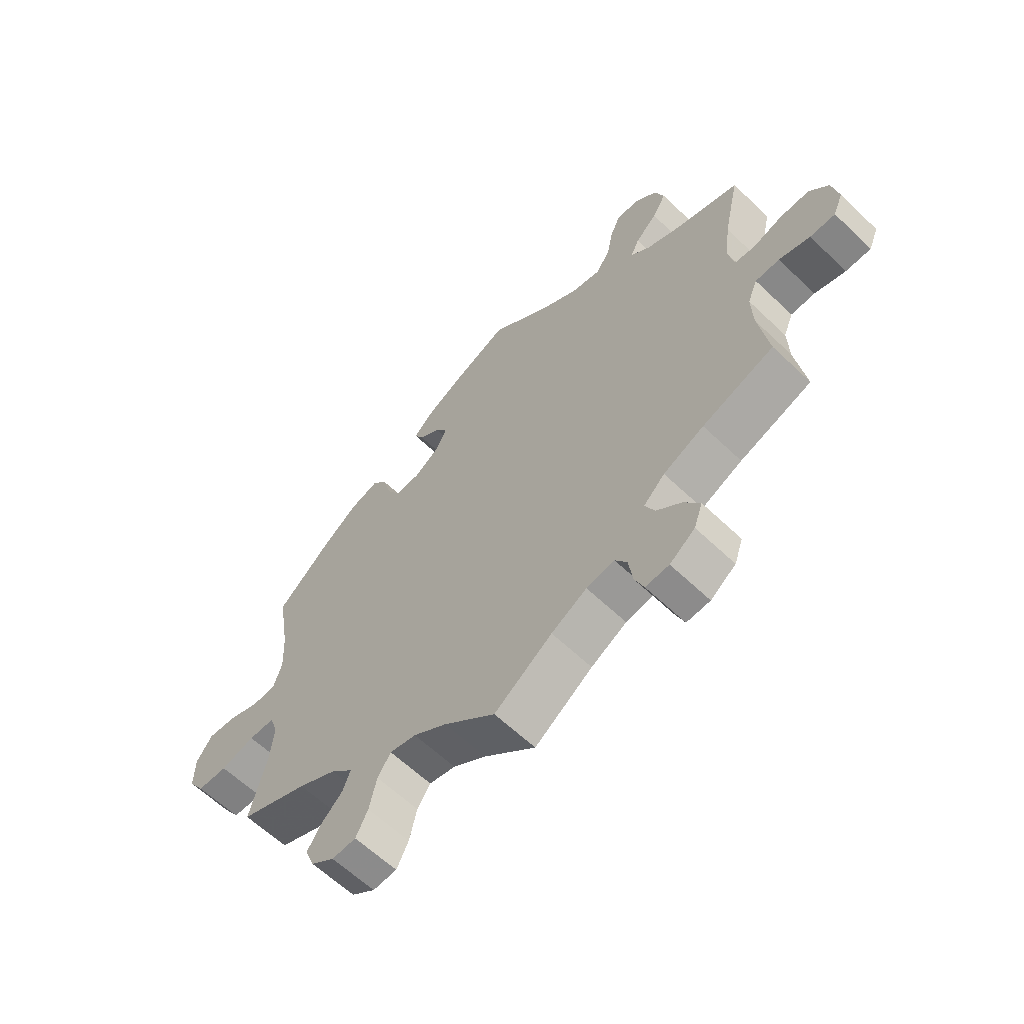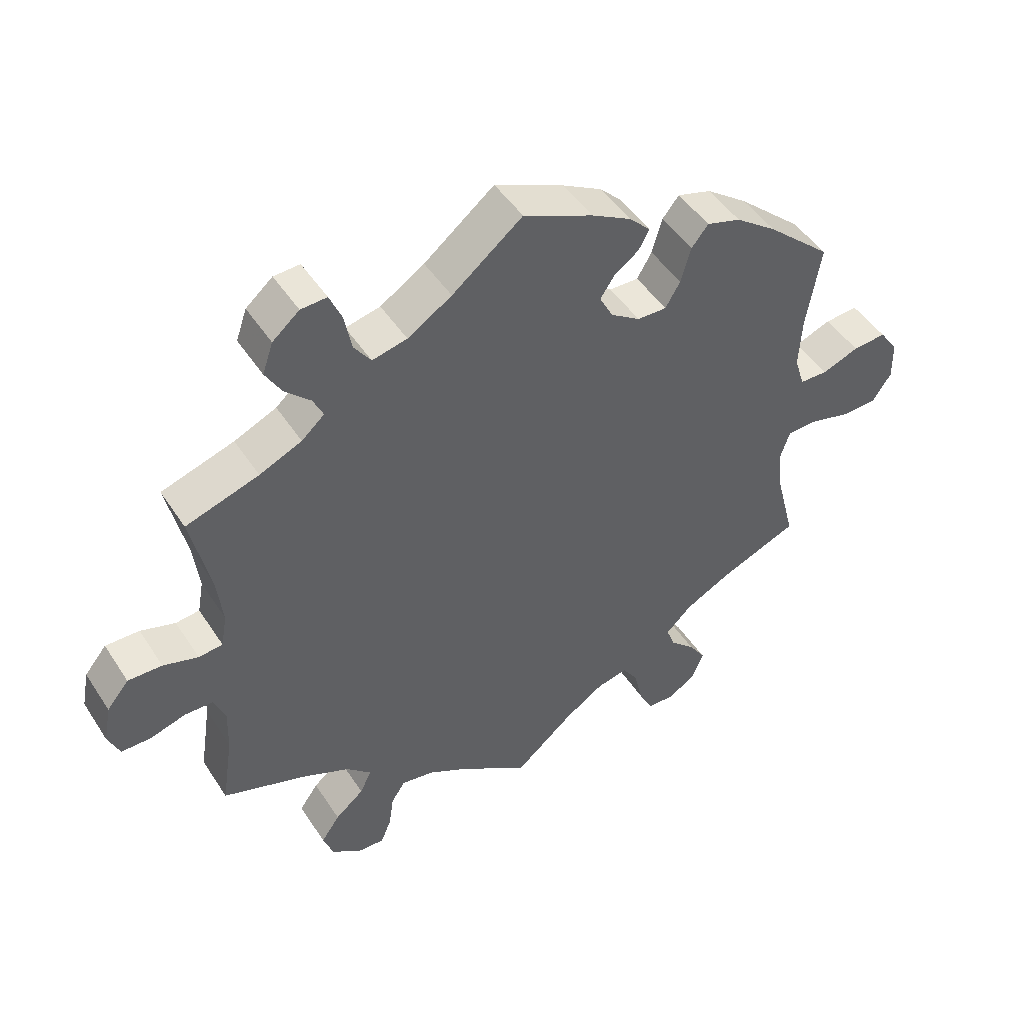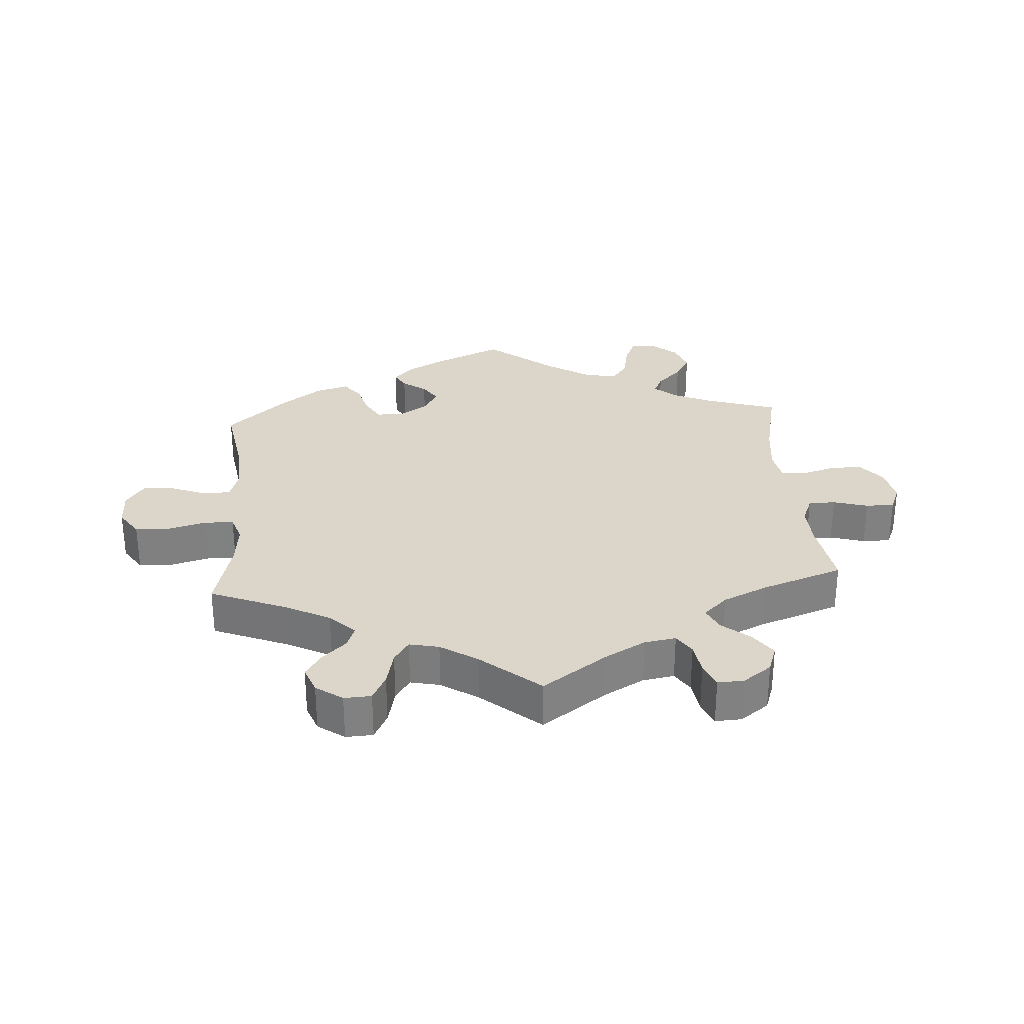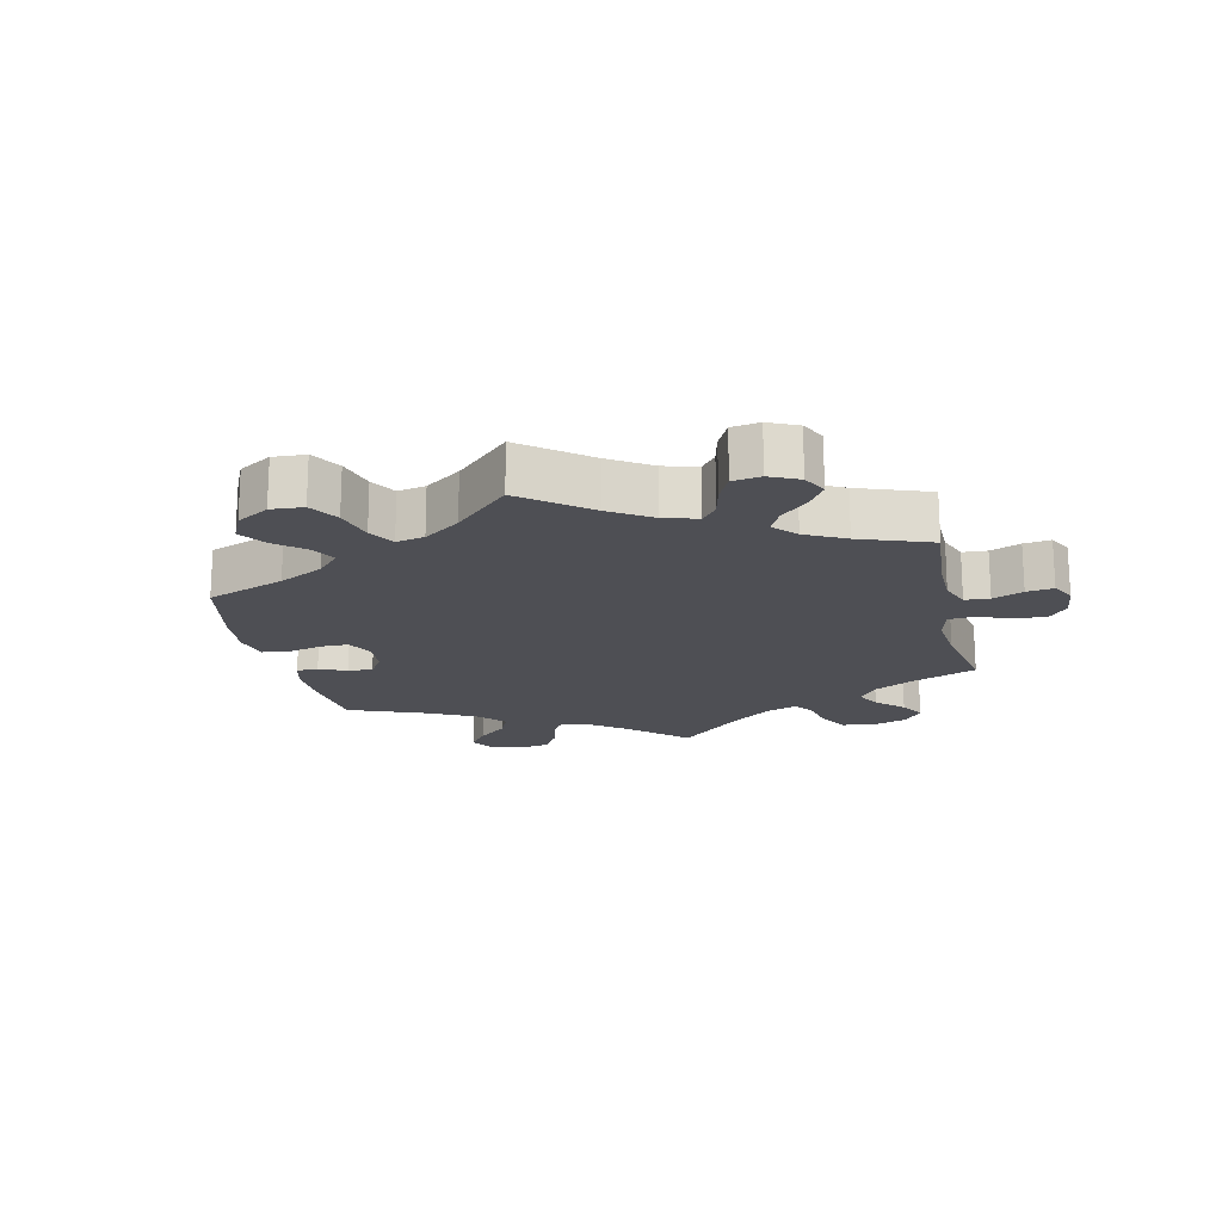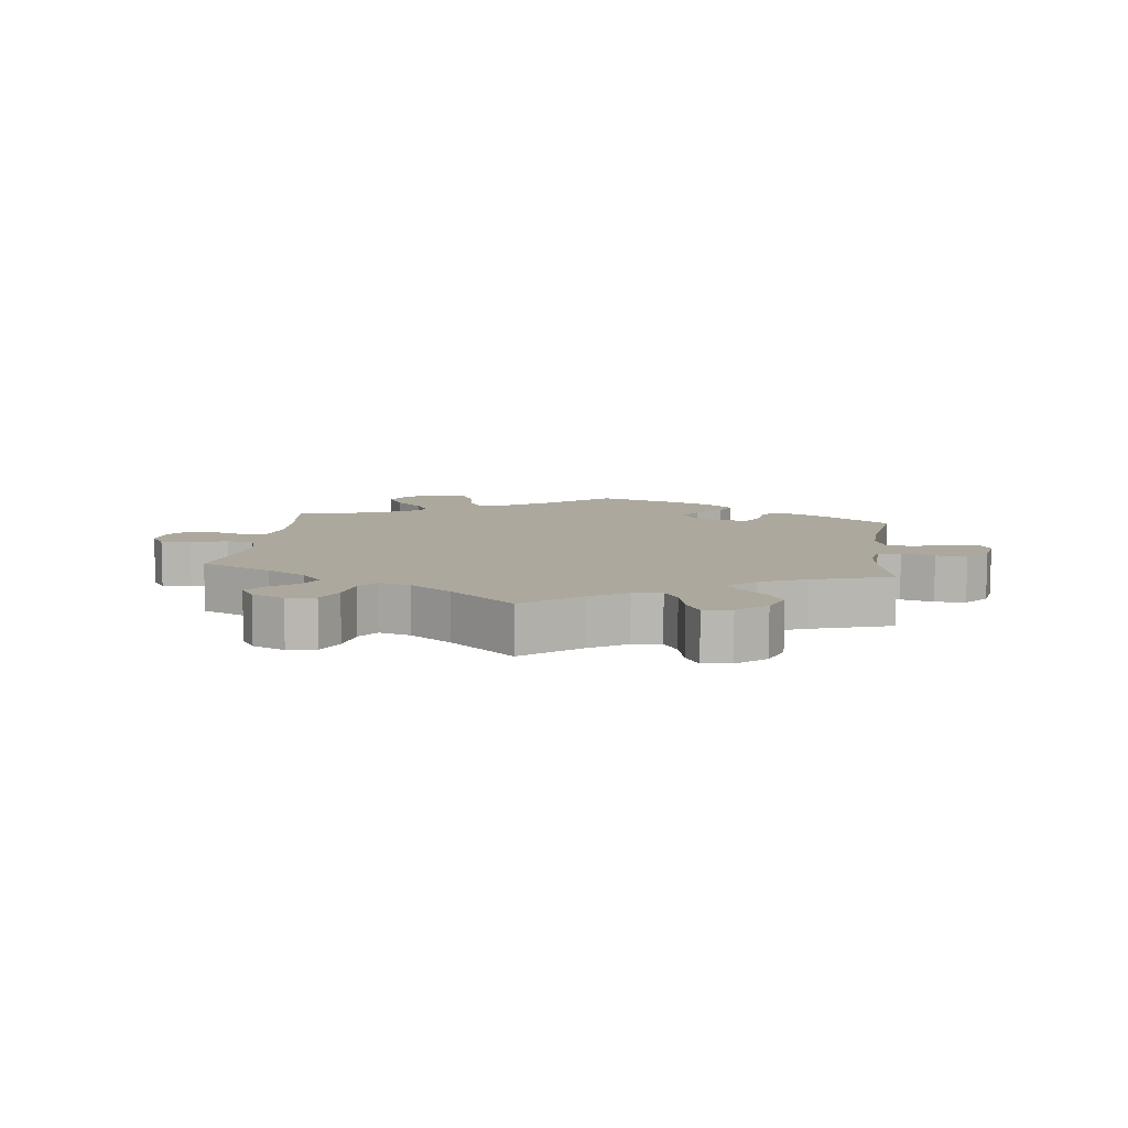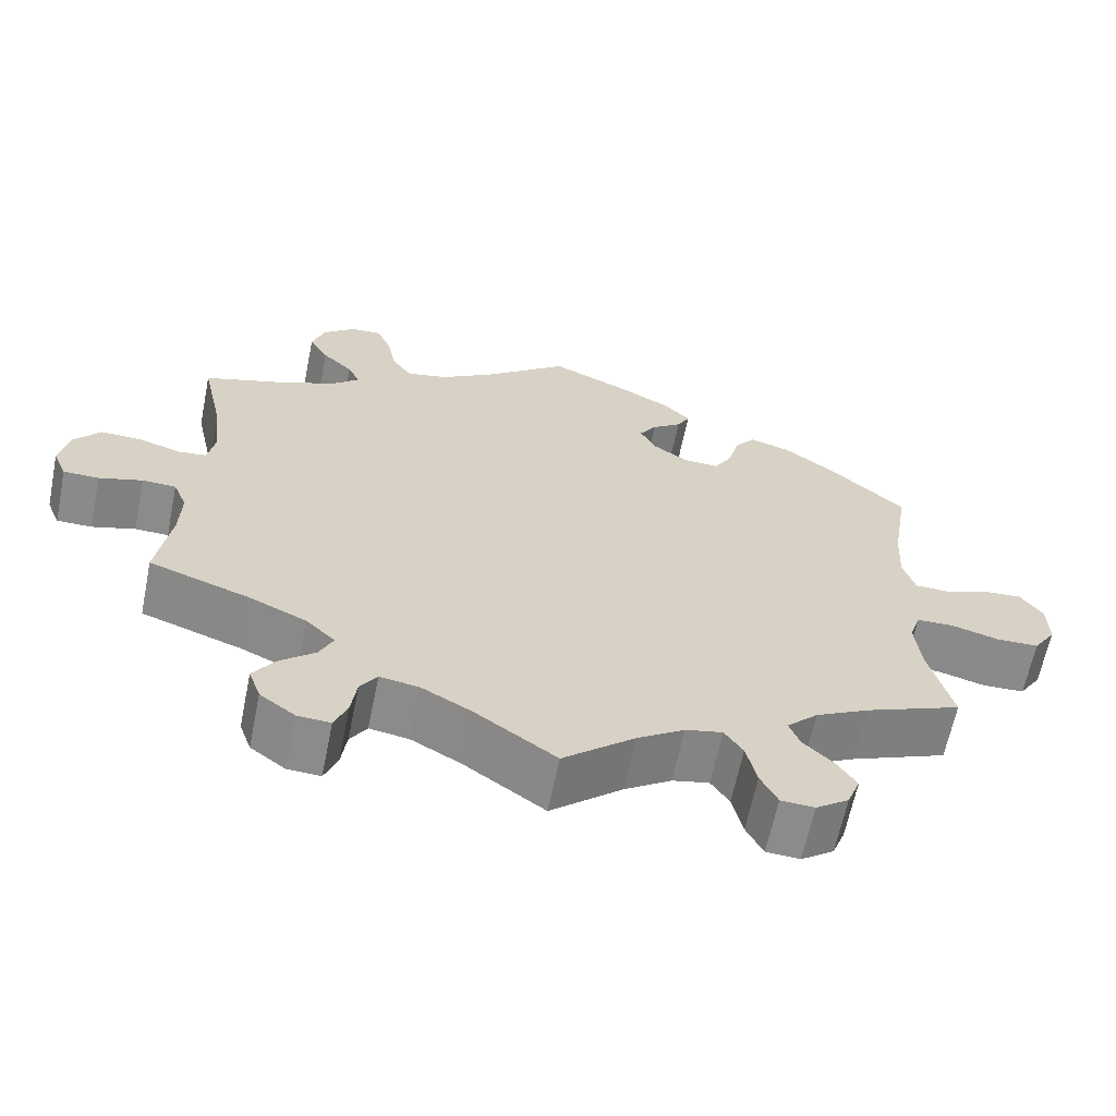
<metadata>
{"format":"obj","ext":"obj","renderer":"f3d","projection":"perspective","resolution":1024,"background":"white","views":[{"elev":-61.8,"azim":-134.1,"up":"+Z"},{"elev":47.5,"azim":-31.5,"up":"+Z"},{"elev":30.0,"azim":175.9,"up":"+Y"},{"elev":-18.3,"azim":132.8,"up":"+Y"},{"elev":8.6,"azim":-112.9,"up":"+Y"},{"elev":-63.6,"azim":-11.5,"up":"+Z"}]}
</metadata>
<code>
v 0.104 0.07 0.532
v 0.163 0.07 0.5
v 0.195 0.07 0.468
v 0.179 0.07 0.439
v 0.142 0.07 0.412
v 0.121 0.07 0.38
v 0.141 0.07 0.342
v 0.185 0.07 0.313
v 0.229 0.07 0.312
v 0.251 0.07 0.35
v 0.266 0.07 0.403
v 0.291 0.07 0.434
v 0.342 0.07 0.419
v 0.404 0.07 0.374
v 0.5 0.07 0.289
v 0.479 0.07 0.162
v 0.475 0.07 0.086
v 0.49 0.07 0.038
v 0.532 0.07 0.037
v 0.587 0.07 0.058
v 0.637 0.07 0.062
v 0.665 0.07 0.022
v 0.666 0.07 -0.036
v 0.638 0.07 -0.078
v 0.585 0.07 -0.08
v 0.525 0.07 -0.064
v 0.479 0.07 -0.065
v 0.465 0.07 -0.107
v 0.472 0.07 -0.175
v 0.501 0.07 -0.288
v 0.381 0.07 -0.337
v 0.314 0.07 -0.372
v 0.275 0.07 -0.41
v 0.288 0.07 -0.444
v 0.325 0.07 -0.479
v 0.35 0.07 -0.517
v 0.334 0.07 -0.558
v 0.293 0.07 -0.587
v 0.251 0.07 -0.585
v 0.23 0.07 -0.544
v 0.217 0.07 -0.488
v 0.194 0.07 -0.454
v 0.148 0.07 -0.464
v 0.09 0.07 -0.502
v 0 0.07 -0.578
v -0.101 0.07 -0.508
v -0.163 0.07 -0.474
v -0.212 0.07 -0.466
v -0.233 0.07 -0.498
v -0.24 0.07 -0.548
v -0.256 0.07 -0.587
v -0.297 0.07 -0.585
v -0.341 0.07 -0.553
v -0.356 0.07 -0.511
v -0.328 0.07 -0.471
v -0.285 0.07 -0.435
v -0.268 0.07 -0.399
v -0.305 0.07 -0.364
v -0.376 0.07 -0.332
v -0.501 0.07 -0.289
v -0.484 0.07 -0.179
v -0.482 0.07 -0.113
v -0.499 0.07 -0.072
v -0.541 0.07 -0.071
v -0.595 0.07 -0.087
v -0.639 0.07 -0.087
v -0.656 0.07 -0.047
v -0.645 0.07 0.01
v -0.612 0.07 0.05
v -0.561 0.07 0.049
v -0.509 0.07 0.033
v -0.473 0.07 0.037
v -0.464 0.07 0.087
v -0.473 0.07 0.163
v -0.501 0.07 0.289
v -0.392 0.07 0.324
v -0.329 0.07 0.352
v -0.295 0.07 0.382
v -0.31 0.07 0.414
v -0.348 0.07 0.45
v -0.372 0.07 0.491
v -0.356 0.07 0.537
v -0.316 0.07 0.571
v -0.277 0.07 0.573
v -0.259 0.07 0.531
v -0.248 0.07 0.475
v -0.223 0.07 0.44
v -0.171 0.07 0.452
v -0.105 0.07 0.494
v 0 0.07 0.578
v 0.104 0 0.532
v 0.163 0 0.5
v 0.195 0 0.468
v 0.179 0 0.439
v 0.142 0 0.412
v 0.121 0 0.38
v 0.141 0 0.342
v 0.185 0 0.313
v 0.229 0 0.312
v 0.251 0 0.35
v 0.266 0 0.403
v 0.291 0 0.434
v 0.342 0 0.419
v 0.404 0 0.374
v 0.5 0 0.289
v 0.479 0 0.162
v 0.475 0 0.086
v 0.49 0 0.038
v 0.532 0 0.037
v 0.587 0 0.058
v 0.637 0 0.062
v 0.665 0 0.022
v 0.666 0 -0.036
v 0.638 0 -0.078
v 0.585 0 -0.08
v 0.525 0 -0.064
v 0.479 0 -0.065
v 0.465 0 -0.107
v 0.472 0 -0.175
v 0.501 0 -0.288
v 0.381 0 -0.337
v 0.314 0 -0.372
v 0.275 0 -0.41
v 0.288 0 -0.444
v 0.325 0 -0.479
v 0.35 0 -0.517
v 0.334 0 -0.558
v 0.293 0 -0.587
v 0.251 0 -0.585
v 0.23 0 -0.544
v 0.217 0 -0.488
v 0.194 0 -0.454
v 0.148 0 -0.464
v 0.09 0 -0.502
v 0 0 -0.578
v -0.101 0 -0.508
v -0.163 0 -0.474
v -0.212 0 -0.466
v -0.233 0 -0.498
v -0.24 0 -0.548
v -0.256 0 -0.587
v -0.297 0 -0.585
v -0.341 0 -0.553
v -0.356 0 -0.511
v -0.328 0 -0.471
v -0.285 0 -0.435
v -0.268 0 -0.399
v -0.305 0 -0.364
v -0.376 0 -0.332
v -0.501 0 -0.289
v -0.484 0 -0.179
v -0.482 0 -0.113
v -0.499 0 -0.072
v -0.541 0 -0.071
v -0.595 0 -0.087
v -0.639 0 -0.087
v -0.656 0 -0.047
v -0.645 0 0.01
v -0.612 0 0.05
v -0.561 0 0.049
v -0.509 0 0.033
v -0.473 0 0.037
v -0.464 0 0.087
v -0.473 0 0.163
v -0.501 0 0.289
v -0.392 0 0.324
v -0.329 0 0.352
v -0.295 0 0.382
v -0.31 0 0.414
v -0.348 0 0.45
v -0.372 0 0.491
v -0.356 0 0.537
v -0.316 0 0.571
v -0.277 0 0.573
v -0.259 0 0.531
v -0.248 0 0.475
v -0.223 0 0.44
v -0.171 0 0.452
v -0.105 0 0.494
v 0 0 0.578
f 89 90 1 2
f 88 89 2 3
f 87 88 3 4
f 83 84 85 86
f 81 82 83 86
f 79 80 81 86
f 78 79 86 87
f 77 78 87 4
f 74 75 76
f 73 74 76 77
f 72 73 77 4
f 68 69 70 71
f 68 71 72
f 67 68 72
f 64 65 66 67
f 63 64 67 72
f 62 63 72
f 61 62 72
f 59 60 61
f 58 59 61 72
f 57 58 72
f 53 54 55 56
f 51 52 53 56
f 49 50 51 56
f 48 49 56 57
f 47 48 57 72
f 44 45 46
f 43 44 46 47
f 42 43 47 72
f 38 39 40 41
f 38 41 42
f 37 38 42
f 34 35 36 37
f 34 37 42
f 33 34 42 72
f 29 30 31
f 28 29 31 32
f 27 28 32 33
f 23 24 25 26
f 23 26 27
f 22 23 27
f 19 20 21 22
f 18 19 22 27
f 17 18 27 33
f 13 14 15 16
f 10 11 12 13
f 9 10 13 16
f 8 9 16 17
f 72 4 5
f 72 5 6
f 33 72 6 7
f 7 8 17 33
f 92 91 180 179
f 93 92 179 178
f 94 93 178 177
f 176 175 174 173
f 176 173 172 171
f 176 171 170 169
f 177 176 169 168
f 94 177 168 167
f 166 165 164
f 167 166 164 163
f 94 167 163 162
f 161 160 159 158
f 162 161 158
f 162 158 157
f 157 156 155 154
f 162 157 154 153
f 162 153 152
f 162 152 151
f 151 150 149
f 162 151 149 148
f 162 148 147
f 146 145 144 143
f 146 143 142 141
f 146 141 140 139
f 147 146 139 138
f 162 147 138 137
f 136 135 134
f 137 136 134 133
f 162 137 133 132
f 131 130 129 128
f 132 131 128
f 132 128 127
f 127 126 125 124
f 132 127 124
f 162 132 124 123
f 121 120 119
f 122 121 119 118
f 123 122 118 117
f 116 115 114 113
f 117 116 113
f 117 113 112
f 112 111 110 109
f 117 112 109 108
f 123 117 108 107
f 106 105 104 103
f 103 102 101 100
f 106 103 100 99
f 107 106 99 98
f 95 94 162
f 96 95 162
f 97 96 162 123
f 123 107 98 97
f 1 91 92 2
f 2 92 93 3
f 3 93 94 4
f 4 94 95 5
f 5 95 96 6
f 6 96 97 7
f 7 97 98 8
f 8 98 99 9
f 9 99 100 10
f 10 100 101 11
f 11 101 102 12
f 12 102 103 13
f 13 103 104 14
f 14 104 105 15
f 15 105 106 16
f 16 106 107 17
f 17 107 108 18
f 18 108 109 19
f 19 109 110 20
f 20 110 111 21
f 21 111 112 22
f 22 112 113 23
f 23 113 114 24
f 24 114 115 25
f 25 115 116 26
f 26 116 117 27
f 27 117 118 28
f 28 118 119 29
f 29 119 120 30
f 30 120 121 31
f 31 121 122 32
f 32 122 123 33
f 33 123 124 34
f 34 124 125 35
f 35 125 126 36
f 36 126 127 37
f 37 127 128 38
f 38 128 129 39
f 39 129 130 40
f 40 130 131 41
f 41 131 132 42
f 42 132 133 43
f 43 133 134 44
f 44 134 135 45
f 45 135 136 46
f 46 136 137 47
f 47 137 138 48
f 48 138 139 49
f 49 139 140 50
f 50 140 141 51
f 51 141 142 52
f 52 142 143 53
f 53 143 144 54
f 54 144 145 55
f 55 145 146 56
f 56 146 147 57
f 57 147 148 58
f 58 148 149 59
f 59 149 150 60
f 60 150 151 61
f 61 151 152 62
f 62 152 153 63
f 63 153 154 64
f 64 154 155 65
f 65 155 156 66
f 66 156 157 67
f 67 157 158 68
f 68 158 159 69
f 69 159 160 70
f 70 160 161 71
f 71 161 162 72
f 72 162 163 73
f 73 163 164 74
f 74 164 165 75
f 75 165 166 76
f 76 166 167 77
f 77 167 168 78
f 78 168 169 79
f 79 169 170 80
f 80 170 171 81
f 81 171 172 82
f 82 172 173 83
f 83 173 174 84
f 84 174 175 85
f 85 175 176 86
f 86 176 177 87
f 87 177 178 88
f 88 178 179 89
f 89 179 180 90
f 90 180 91 1

</code>
